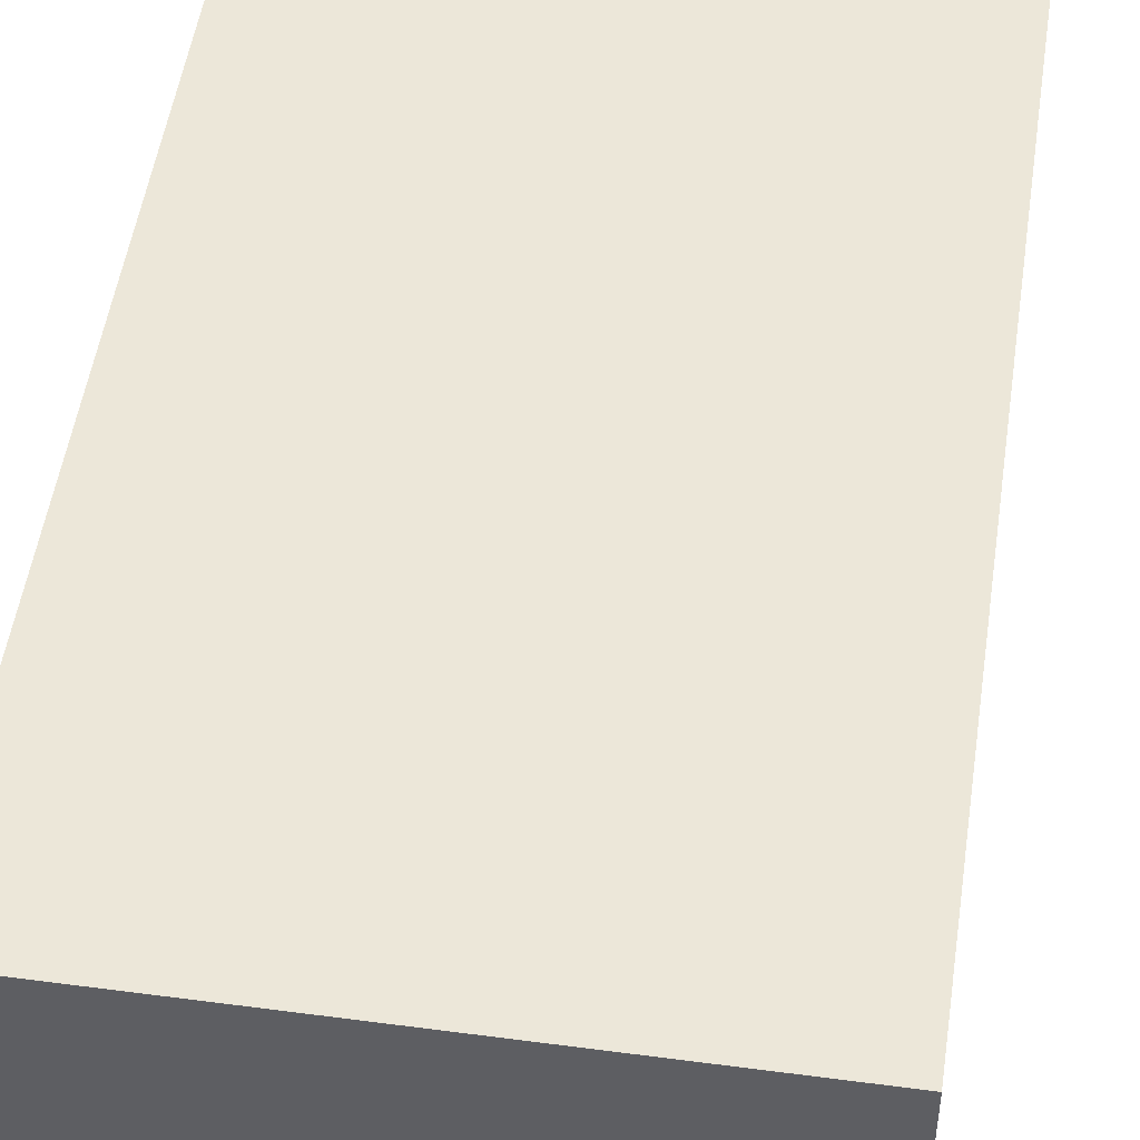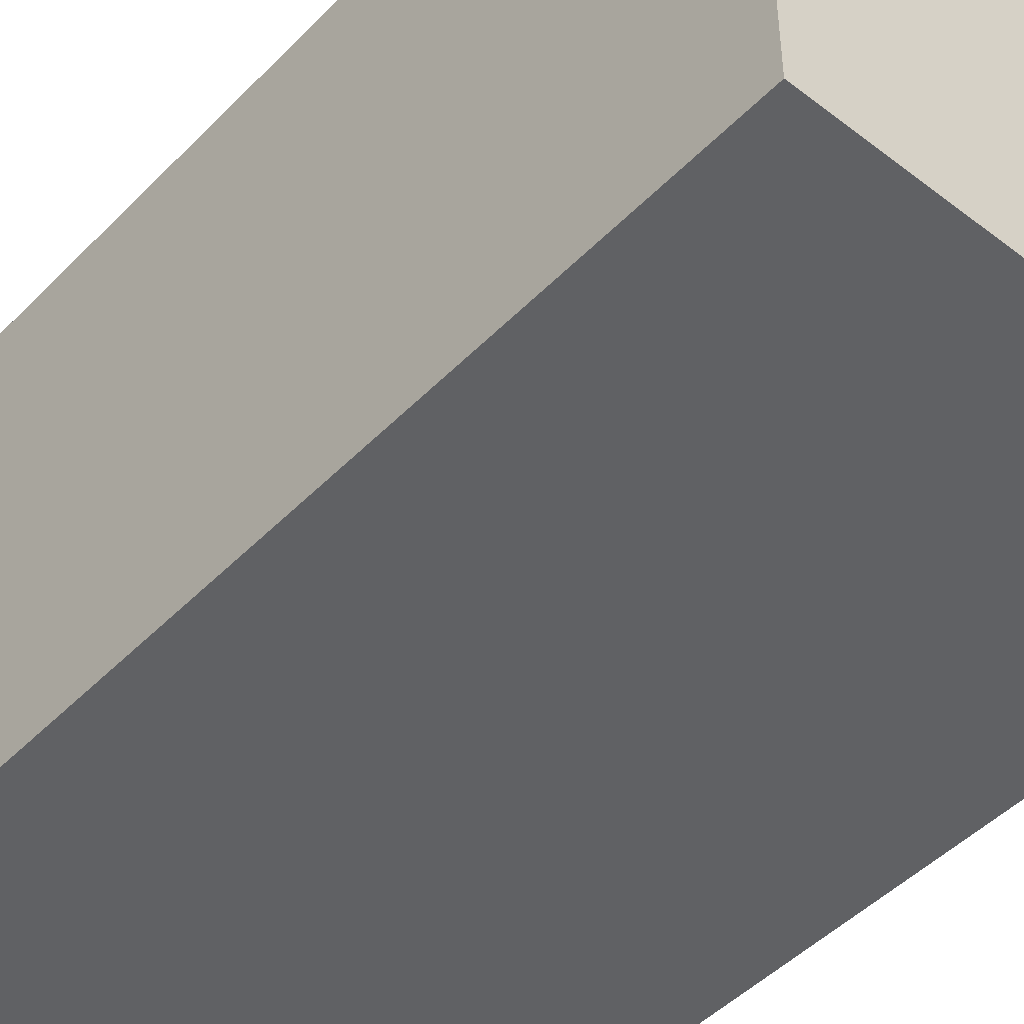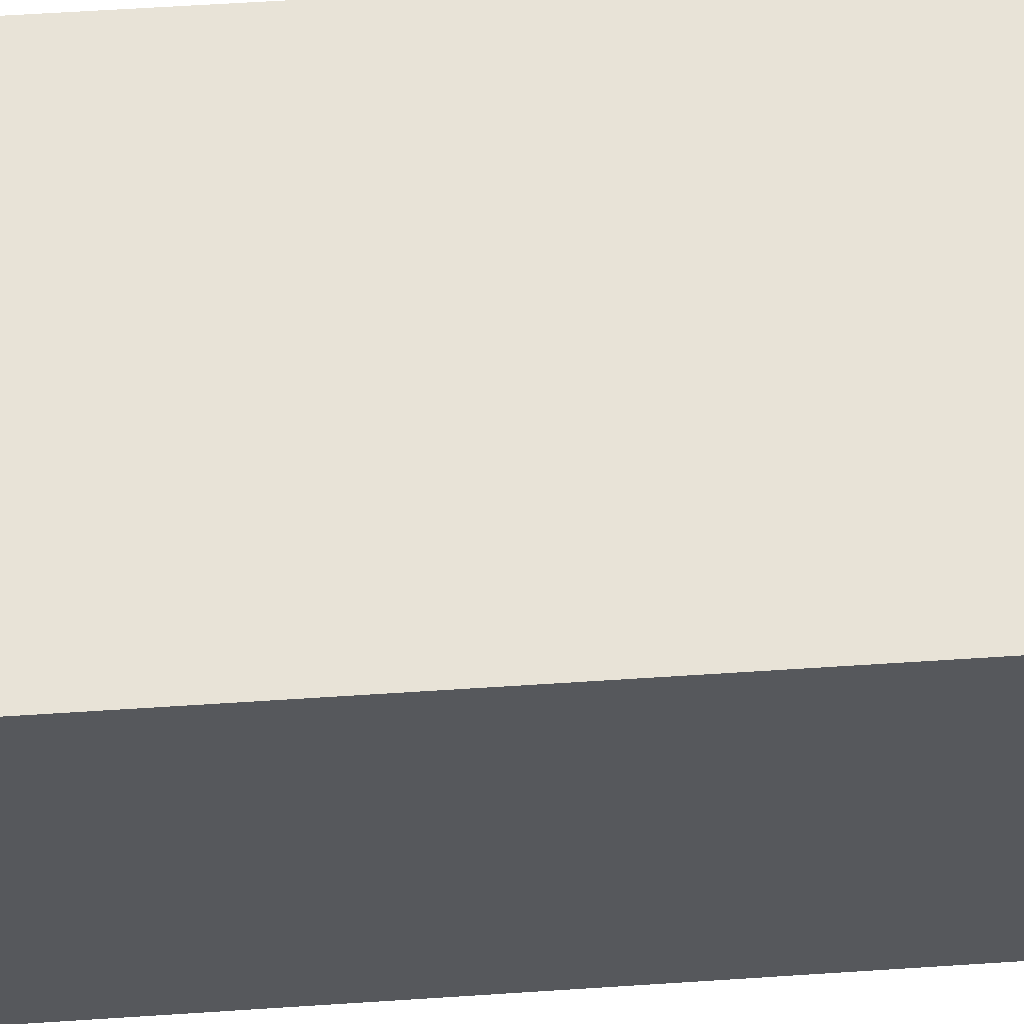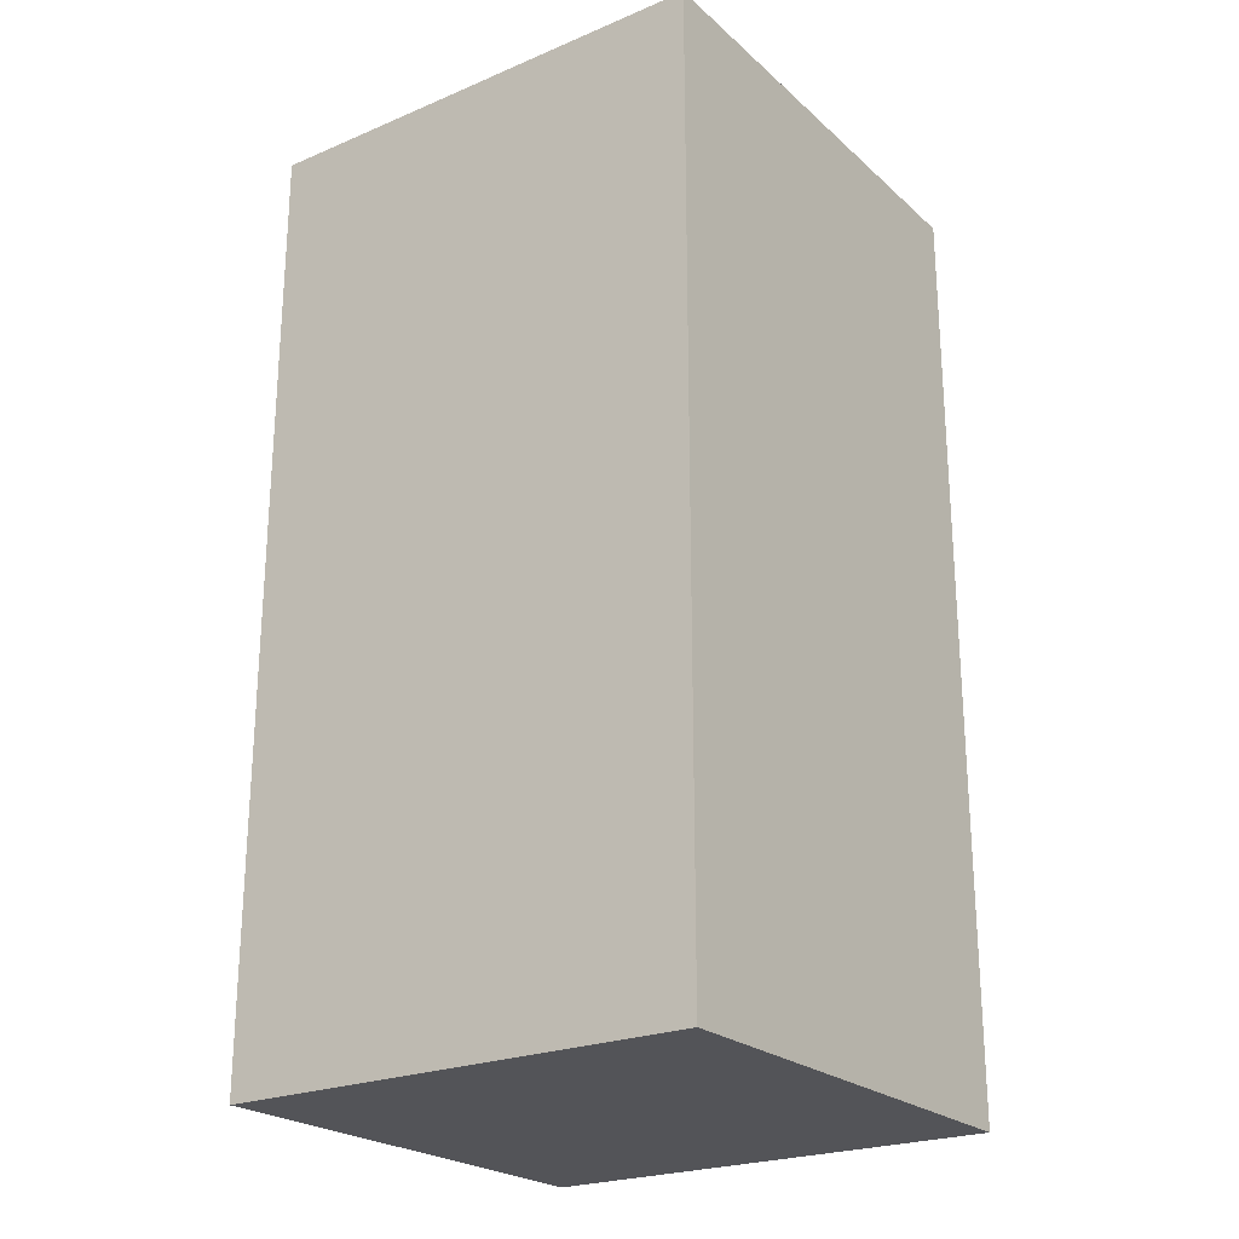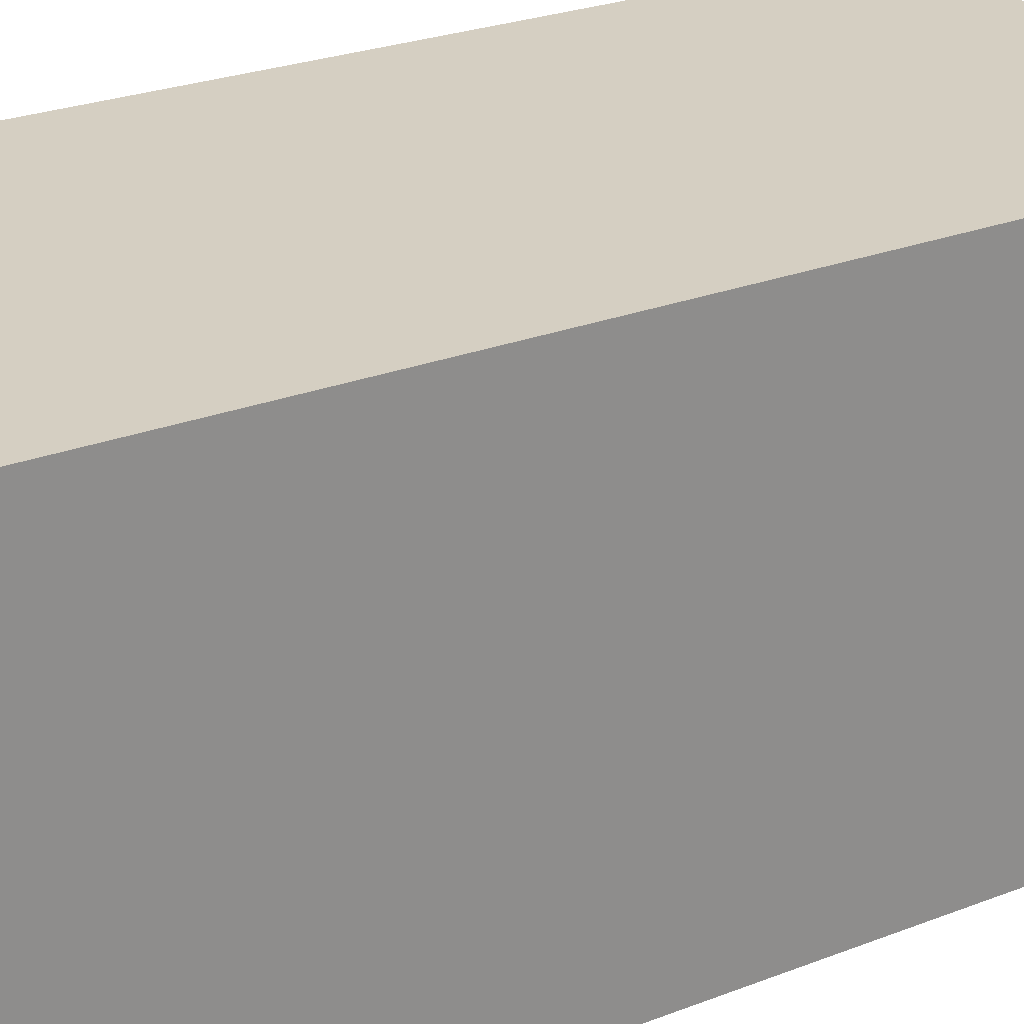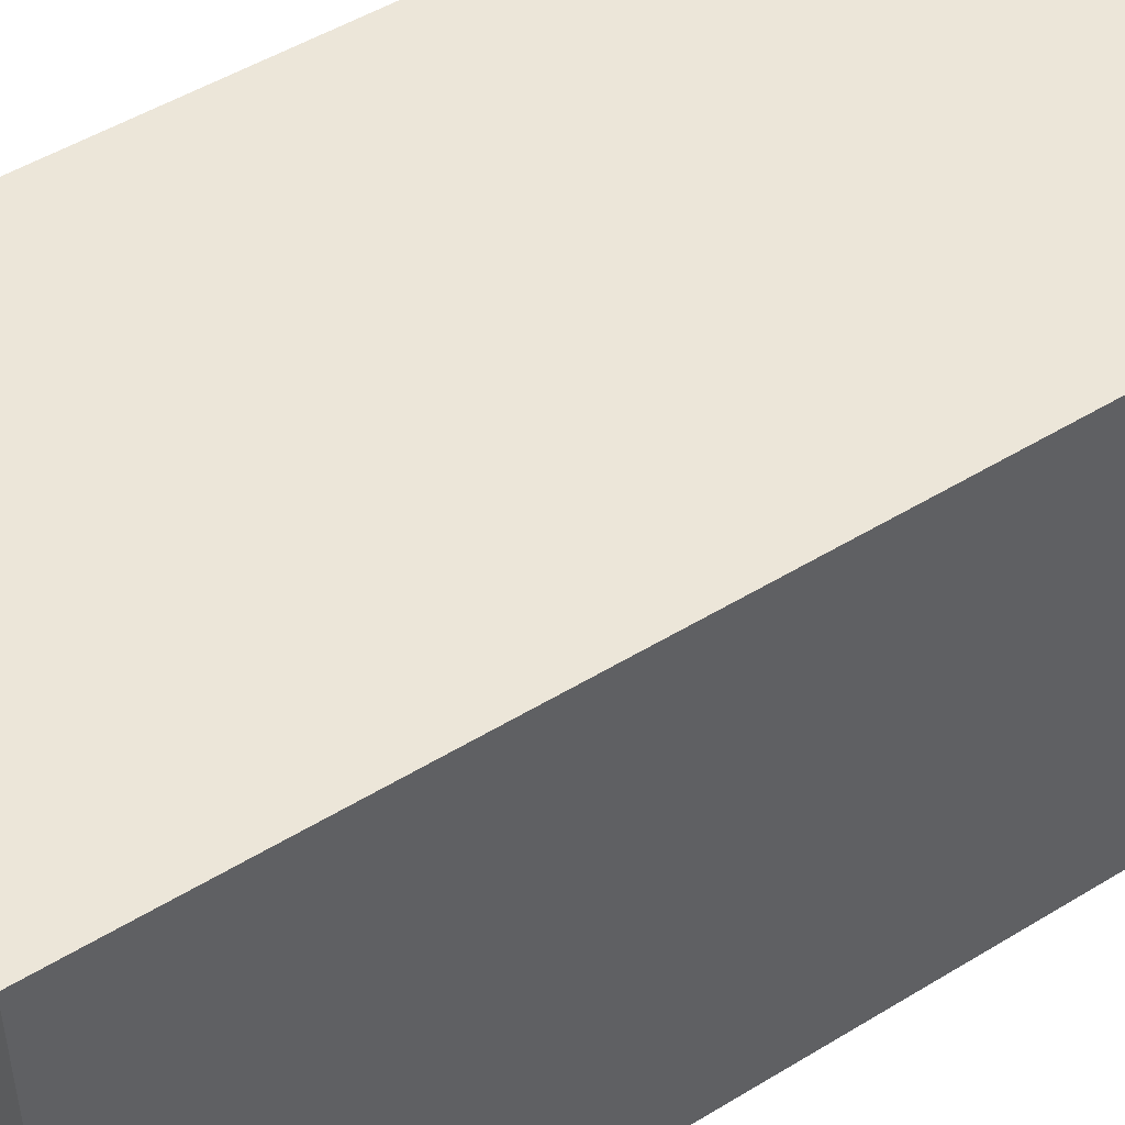
<metadata>
{"format":"obj","ext":"obj","renderer":"f3d","projection":"perspective","resolution":1024,"background":"white","views":[{"elev":50.0,"azim":8.3,"up":"+Z"},{"elev":-47.0,"azim":-41.2,"up":"+Z"},{"elev":61.5,"azim":86.2,"up":"+Z"},{"elev":-23.6,"azim":125.1,"up":"+Y"},{"elev":25.9,"azim":58.3,"up":"+Z"},{"elev":49.5,"azim":55.9,"up":"+Z"}]}
</metadata>
<code>
g Mesh_0
v 0.15 0 -0.15
v -0.15 0 -0.15
v 0.15 0 0.15
v -0.15 0 0.15
v 0.15 0 -0.15
v -0.15 0 -0.15
v 0.15 0.6 -0.15
v -0.15 0.6 -0.15
v 0.15 0 -0.15
v 0.15 0 0.15
v 0.15 0.6 -0.15
v 0.15 0.6 0.15
v 0.15 0.6 -0.15
v -0.15 0.6 -0.15
v 0.15 0.6 0.15
v -0.15 0.6 0.15
v 0.15 0 0.15
v -0.15 0 0.15
v 0.15 0.6 0.15
v -0.15 0.6 0.15
v -0.15 0 -0.15
v -0.15 0 0.15
v -0.15 0.6 -0.15
v -0.15 0.6 0.15
g Mesh_0_0
f 2 1 3
f 2 3 4
f 5 6 7
f 7 6 8
f 10 9 11
f 10 11 12
f 13 14 15
f 15 14 16
f 18 17 19
f 18 19 20
f 21 22 23
f 23 22 24

</code>
